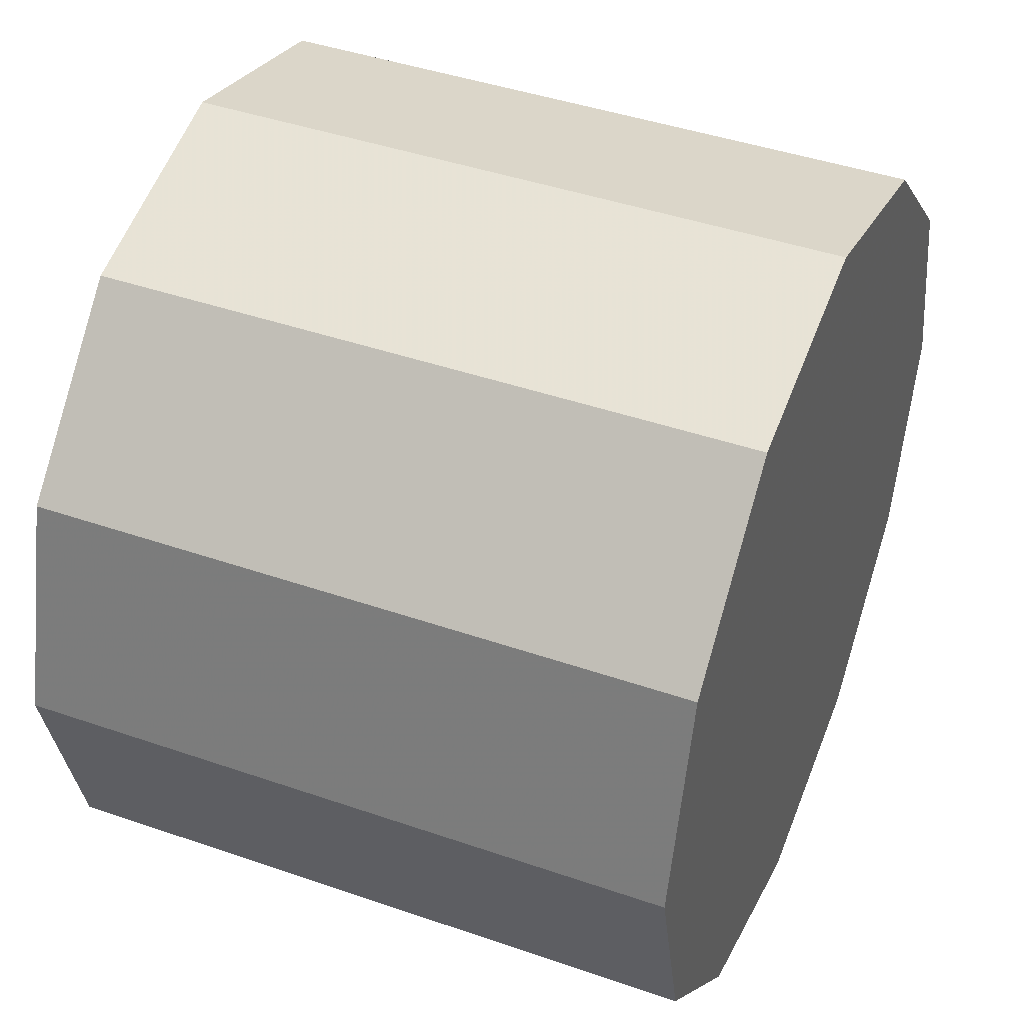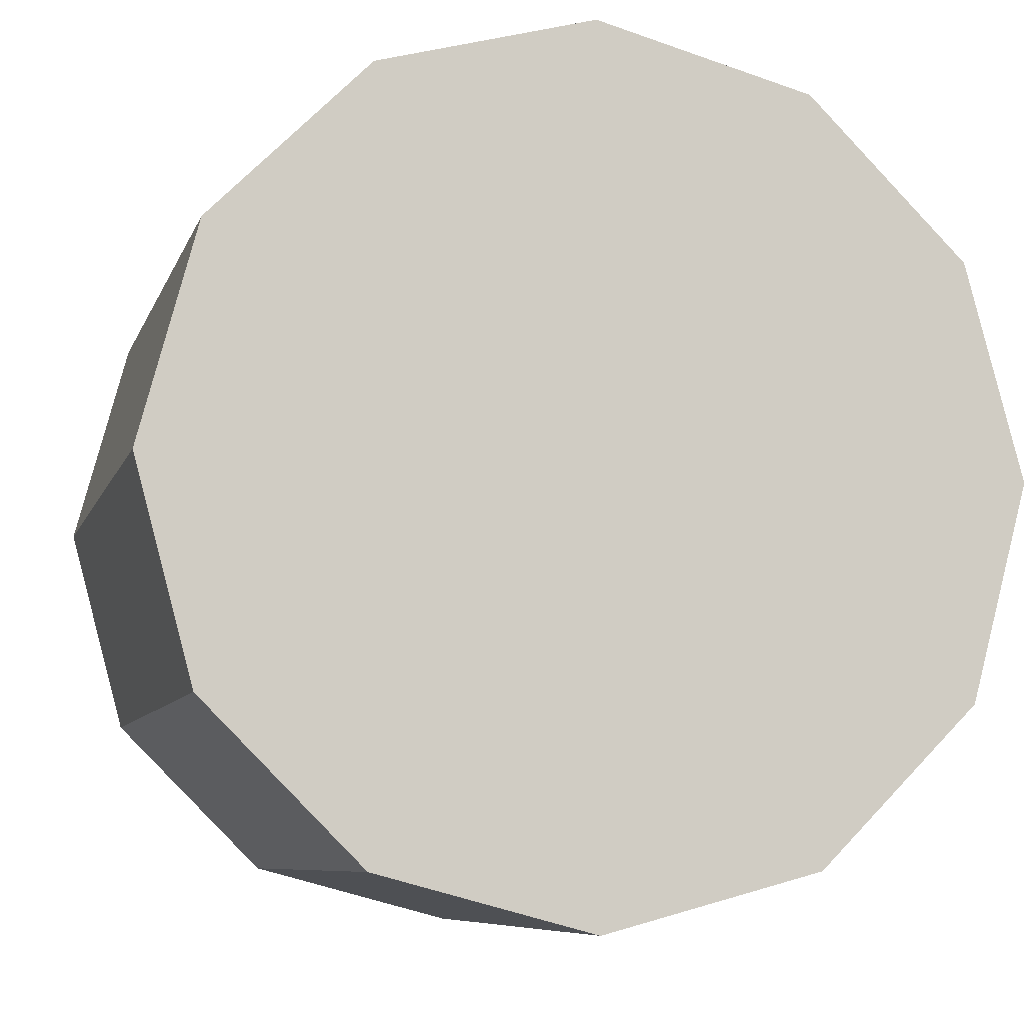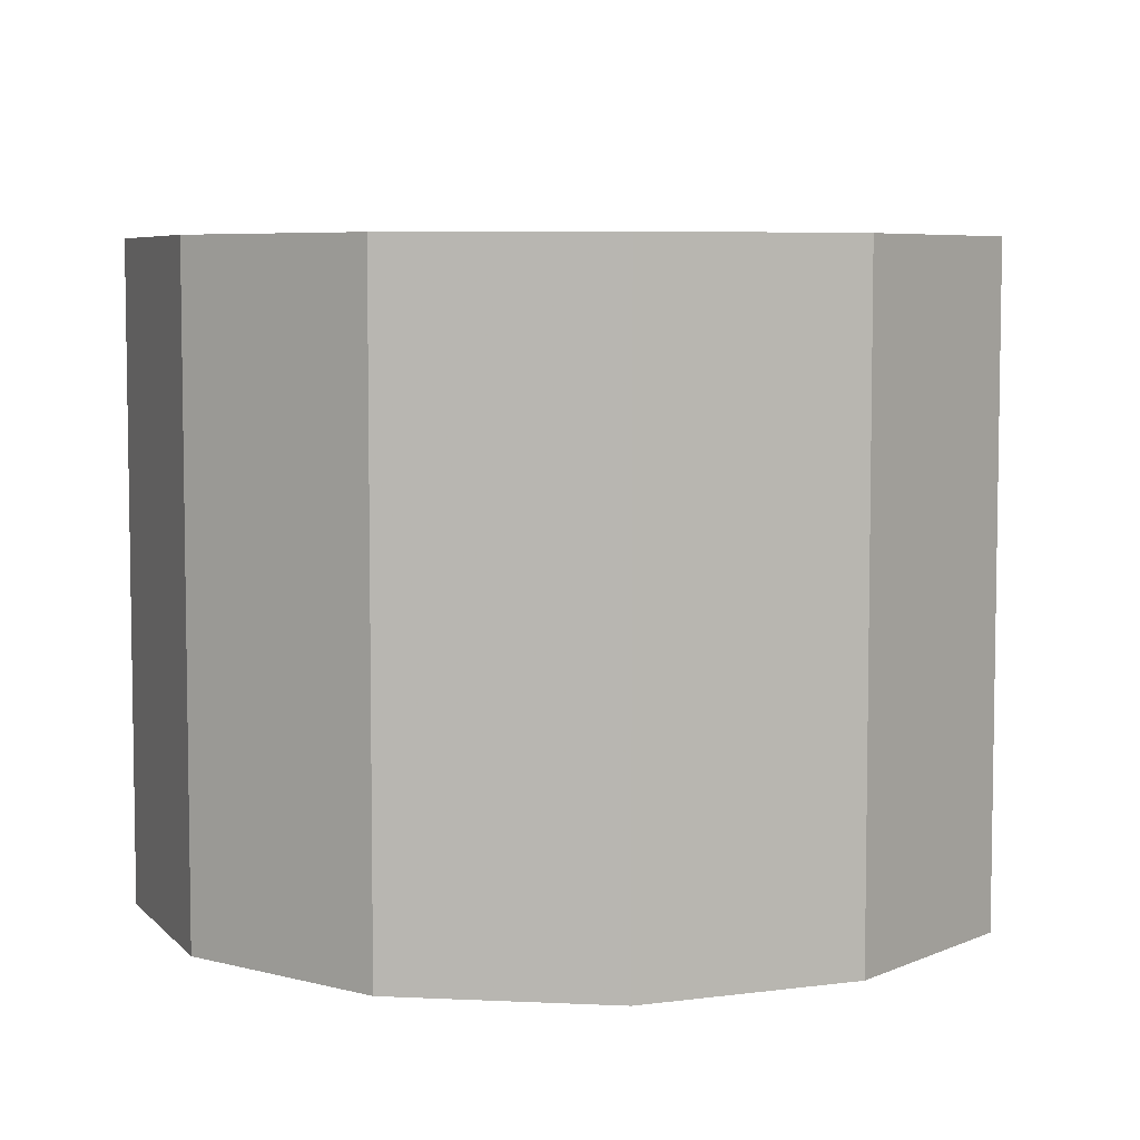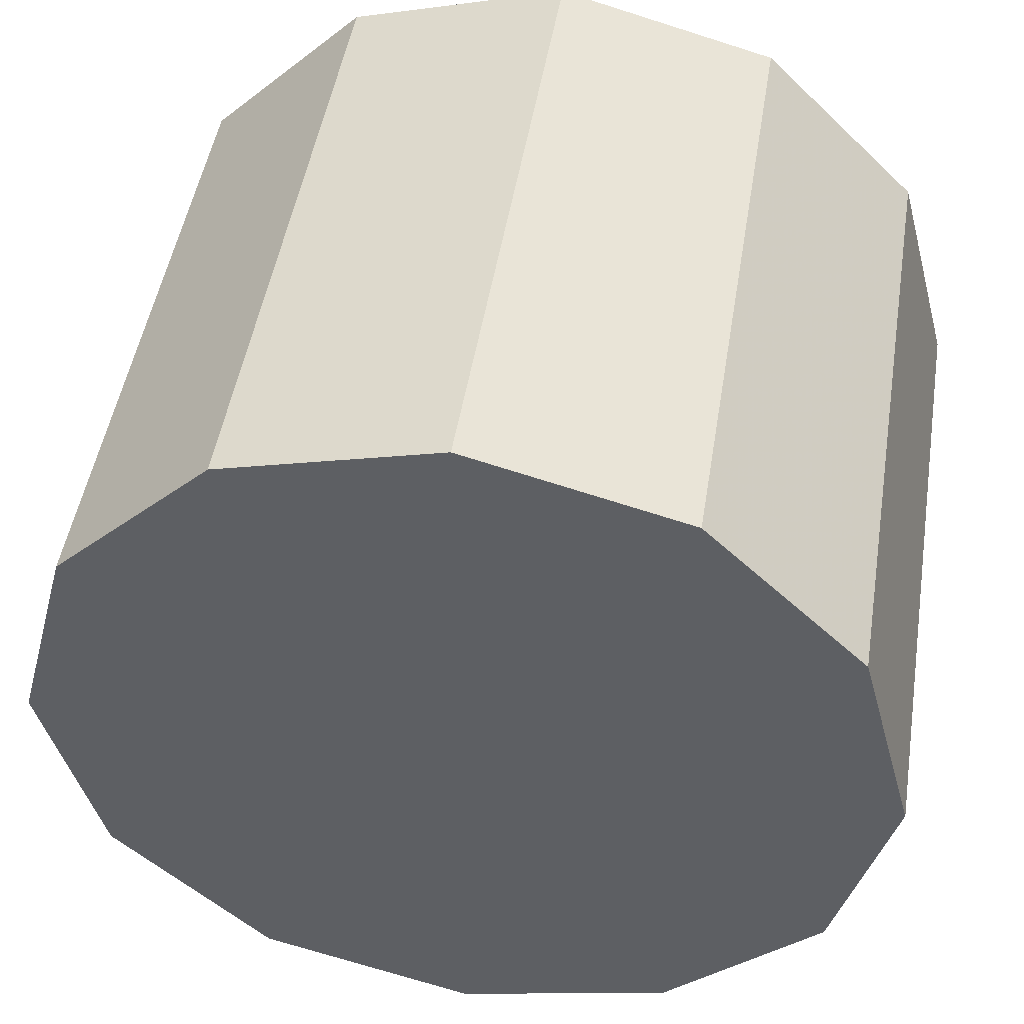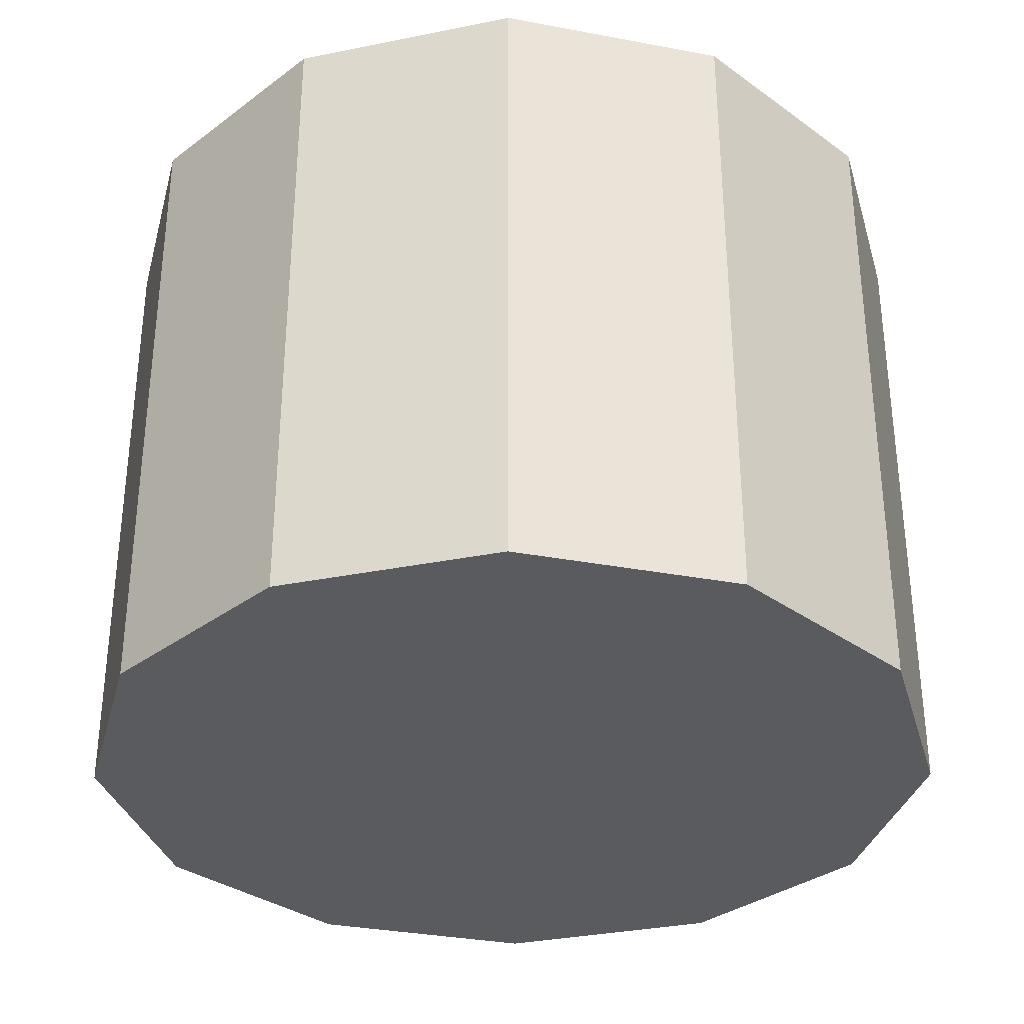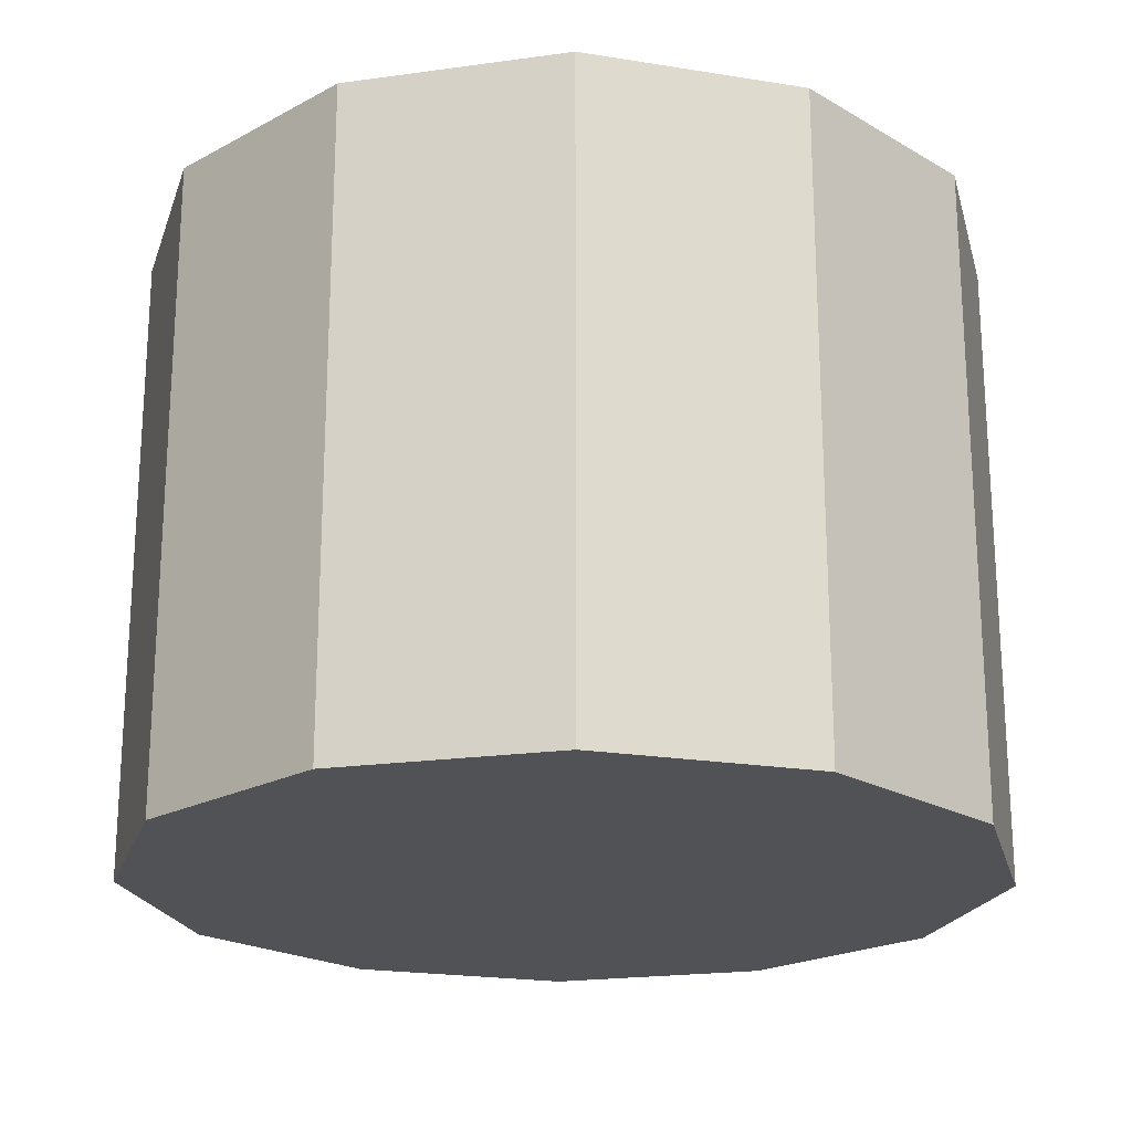
<metadata>
{"format":"obj","ext":"obj","renderer":"f3d","projection":"perspective","resolution":1024,"background":"white","views":[{"elev":43.2,"azim":112.3,"up":"+Z"},{"elev":-7.7,"azim":165.7,"up":"+Z"},{"elev":6.1,"azim":-156.9,"up":"+Y"},{"elev":47.9,"azim":9.1,"up":"+Z"},{"elev":-33.4,"azim":-179.5,"up":"+Y"},{"elev":-21.2,"azim":-91.1,"up":"+Y"}]}
</metadata>
<code>
g Cylinder
v 0 -34.93 0
v 0 30.07 0
v 43 -34.93 0
v 43 -34.93 0
v 43 30.07 0
v 43 30.07 0
v 37.24 -34.93 -21.5
v 37.24 -34.93 -21.5
v 37.24 30.07 -21.5
v 37.24 30.07 -21.5
v 21.5 -34.93 -37.24
v 21.5 -34.93 -37.24
v 21.5 30.07 -37.24
v 21.5 30.07 -37.24
v -2e-06 -34.93 -43
v -2e-06 -34.93 -43
v -2e-06 30.07 -43
v -2e-06 30.07 -43
v -21.5 -34.93 -37.24
v -21.5 -34.93 -37.24
v -21.5 30.07 -37.24
v -21.5 30.07 -37.24
v -37.24 -34.93 -21.5
v -37.24 -34.93 -21.5
v -37.24 30.07 -21.5
v -37.24 30.07 -21.5
v -43 -34.93 4e-06
v -43 -34.93 4e-06
v -43 30.07 4e-06
v -43 30.07 4e-06
v -37.24 -34.93 21.5
v -37.24 -34.93 21.5
v -37.24 30.07 21.5
v -37.24 30.07 21.5
v -21.5 -34.93 37.24
v -21.5 -34.93 37.24
v -21.5 30.07 37.24
v -21.5 30.07 37.24
v 1e-06 -34.93 43
v 1e-06 -34.93 43
v 1e-06 30.07 43
v 1e-06 30.07 43
v 21.5 -34.93 37.24
v 21.5 -34.93 37.24
v 21.5 30.07 37.24
v 21.5 30.07 37.24
v 37.24 -34.93 21.5
v 37.24 -34.93 21.5
v 37.24 30.07 21.5
v 37.24 30.07 21.5
f 7 3 1
f 8 9 5 4
f 10 2 6
f 11 7 1
f 12 13 9 8
f 14 2 10
f 15 11 1
f 16 17 13 12
f 18 2 14
f 19 15 1
f 20 21 17 16
f 22 2 18
f 23 19 1
f 24 25 21 20
f 26 2 22
f 27 23 1
f 28 29 25 24
f 30 2 26
f 31 27 1
f 32 33 29 28
f 34 2 30
f 35 31 1
f 36 37 33 32
f 38 2 34
f 39 35 1
f 40 41 37 36
f 42 2 38
f 43 39 1
f 44 45 41 40
f 46 2 42
f 47 43 1
f 48 49 45 44
f 50 2 46
f 3 47 1
f 4 5 49 48
f 6 2 50

</code>
